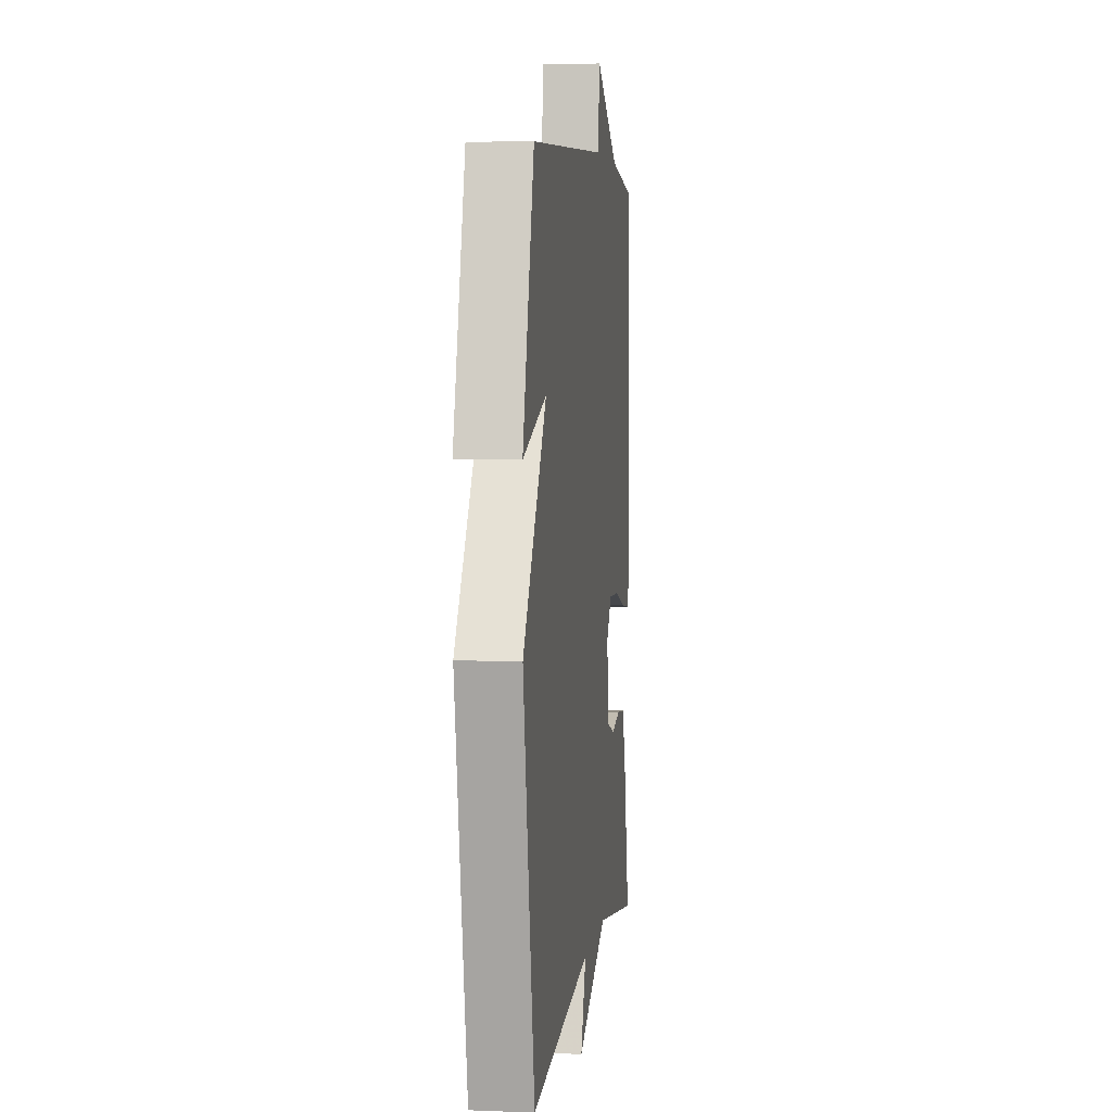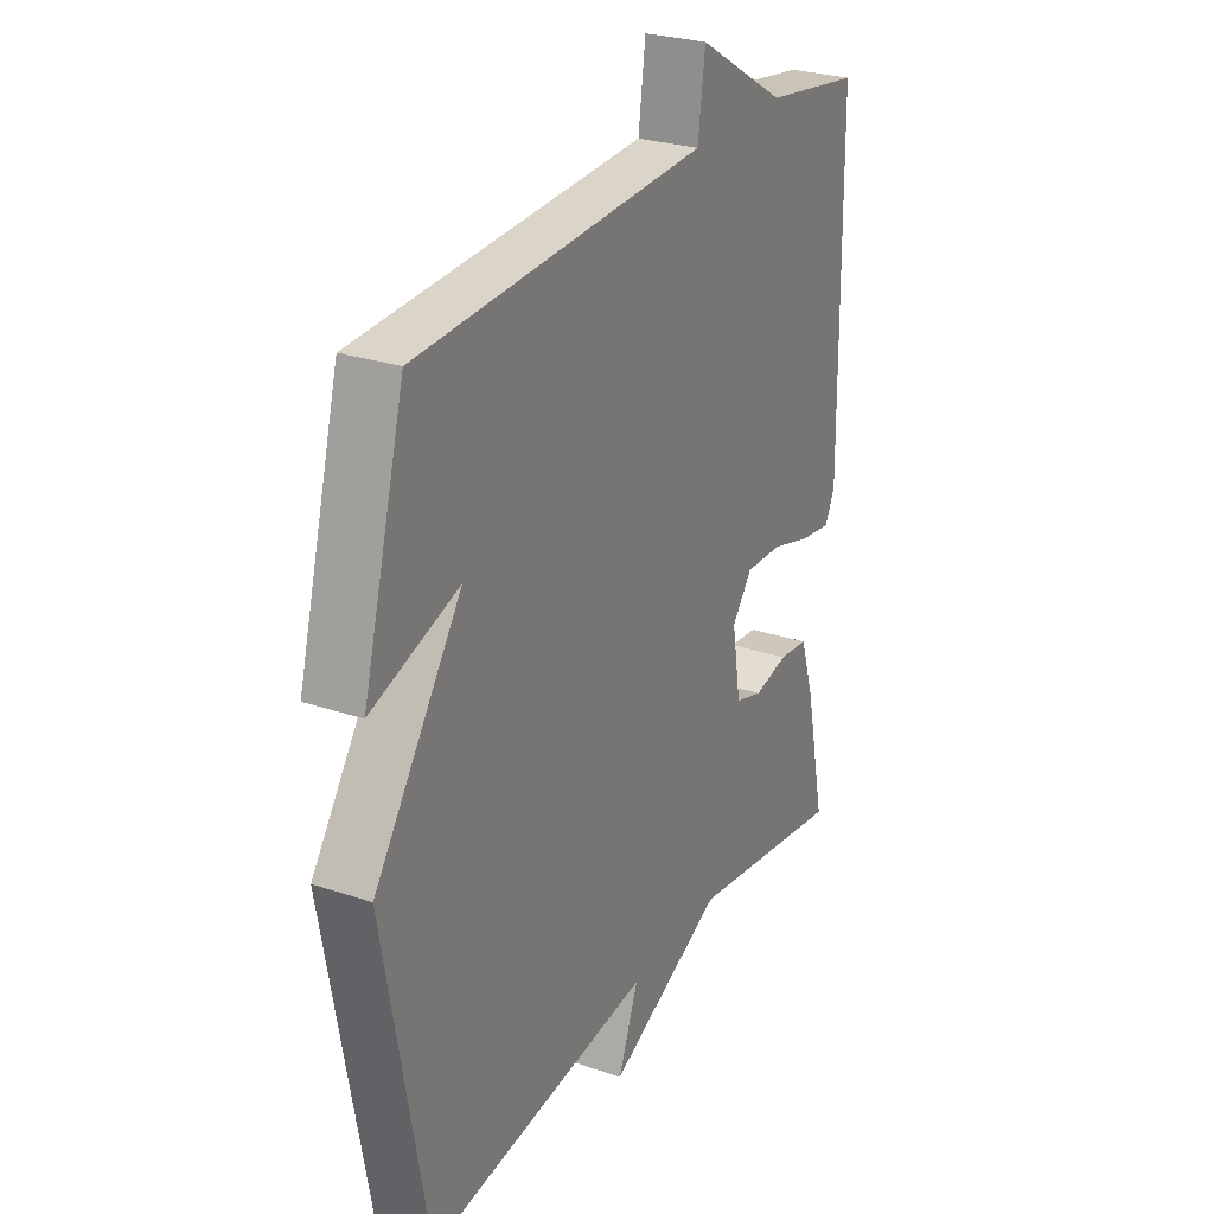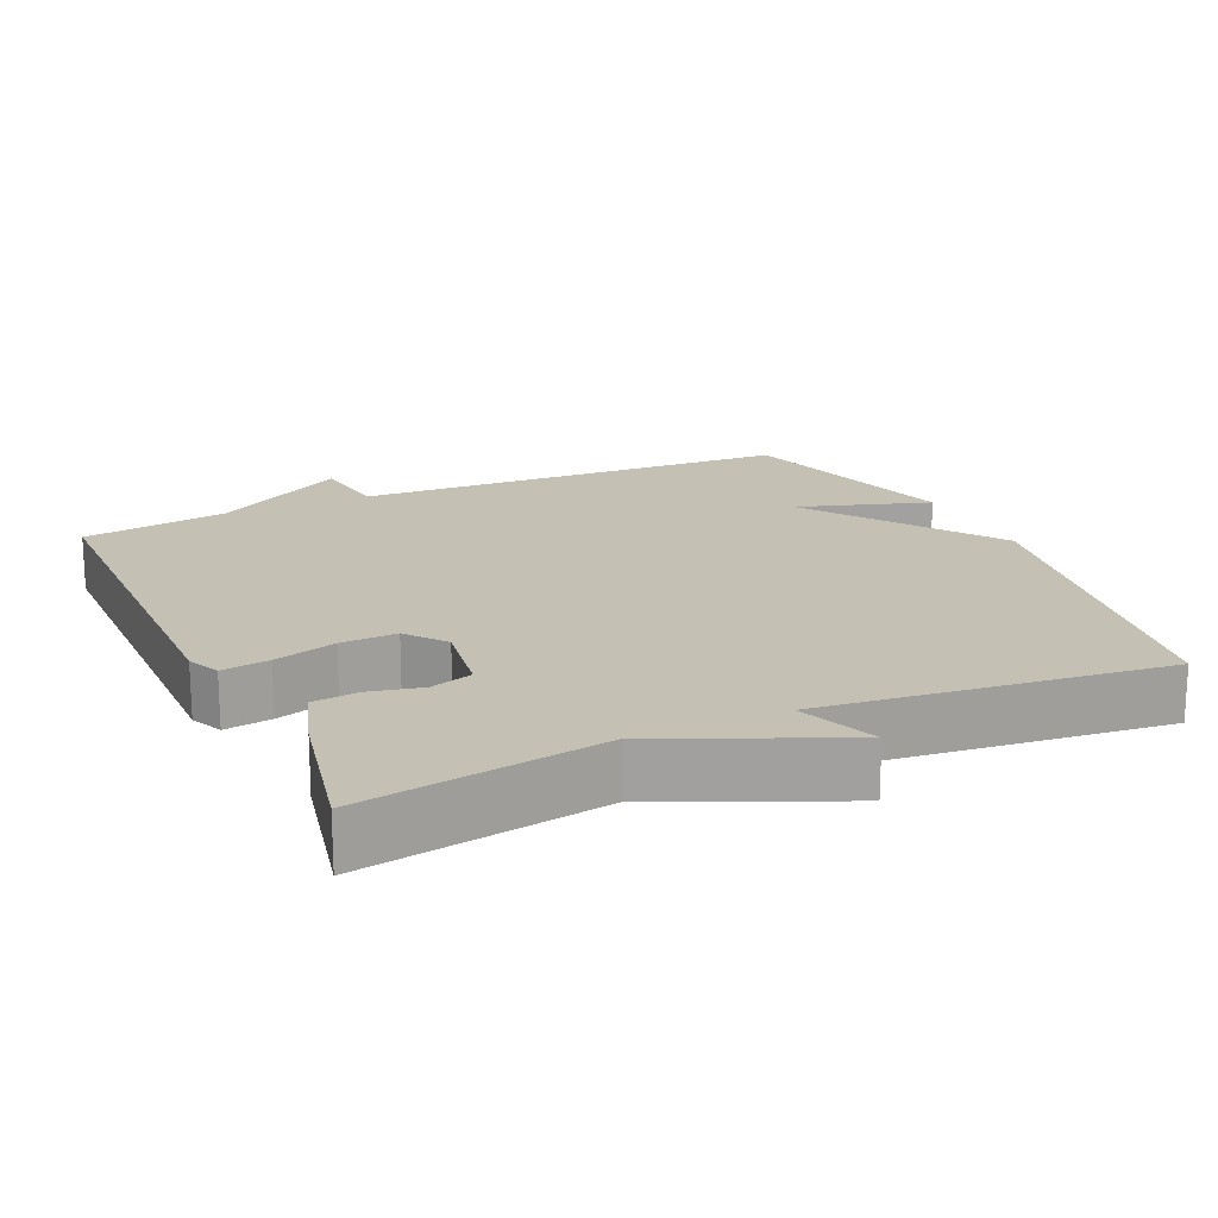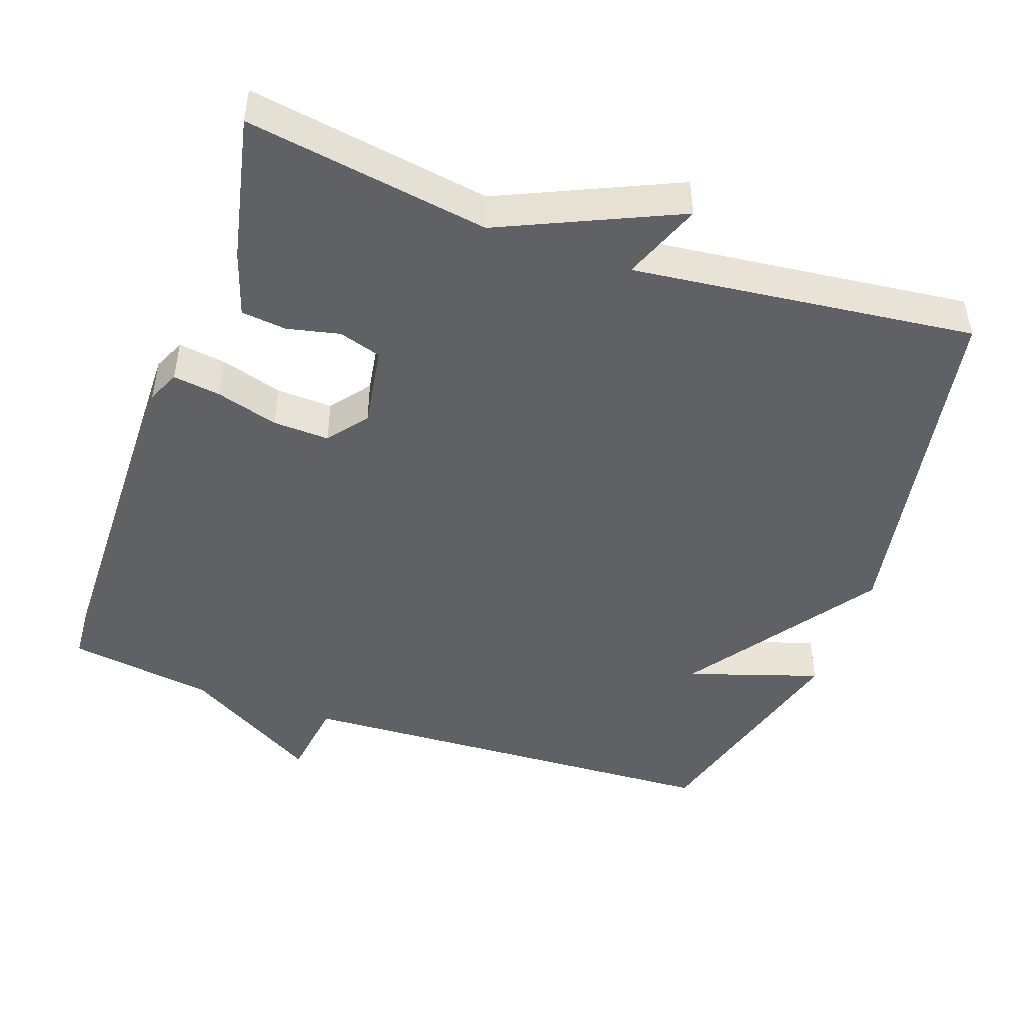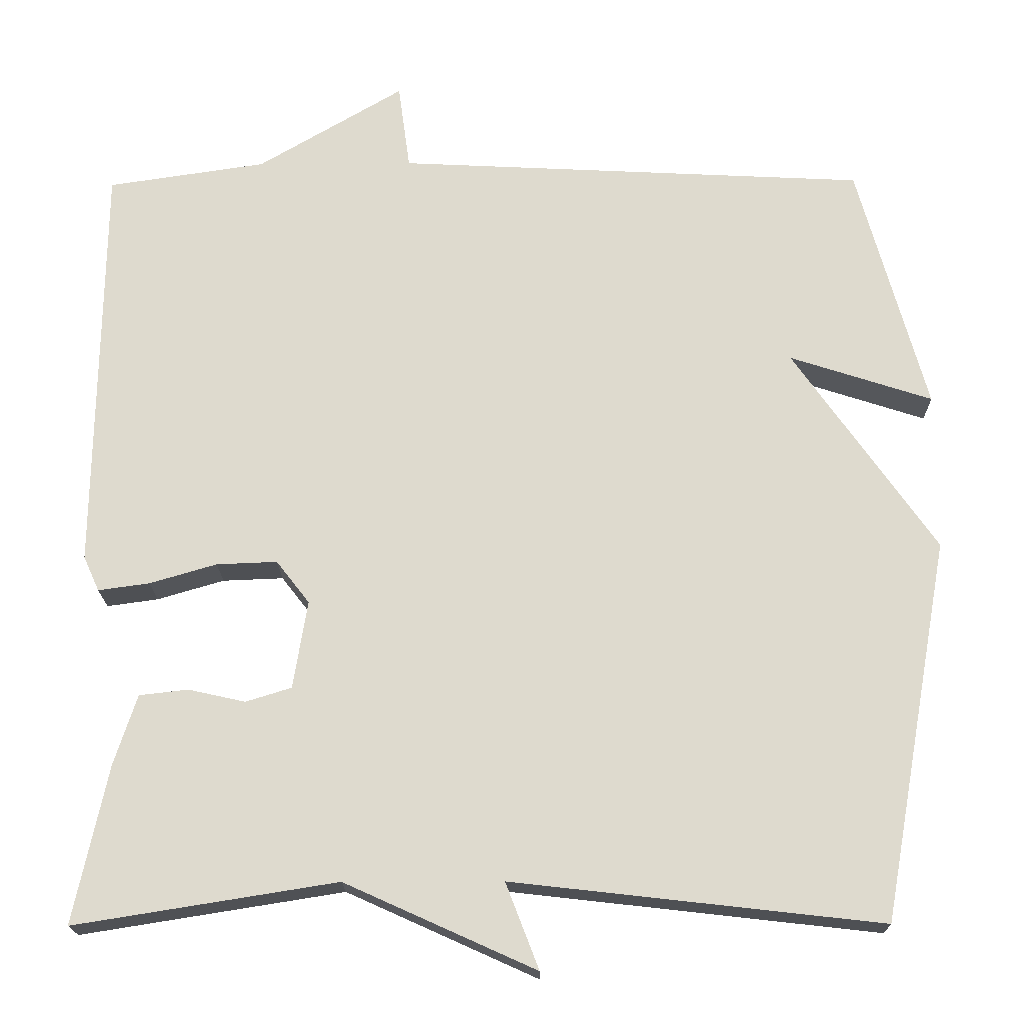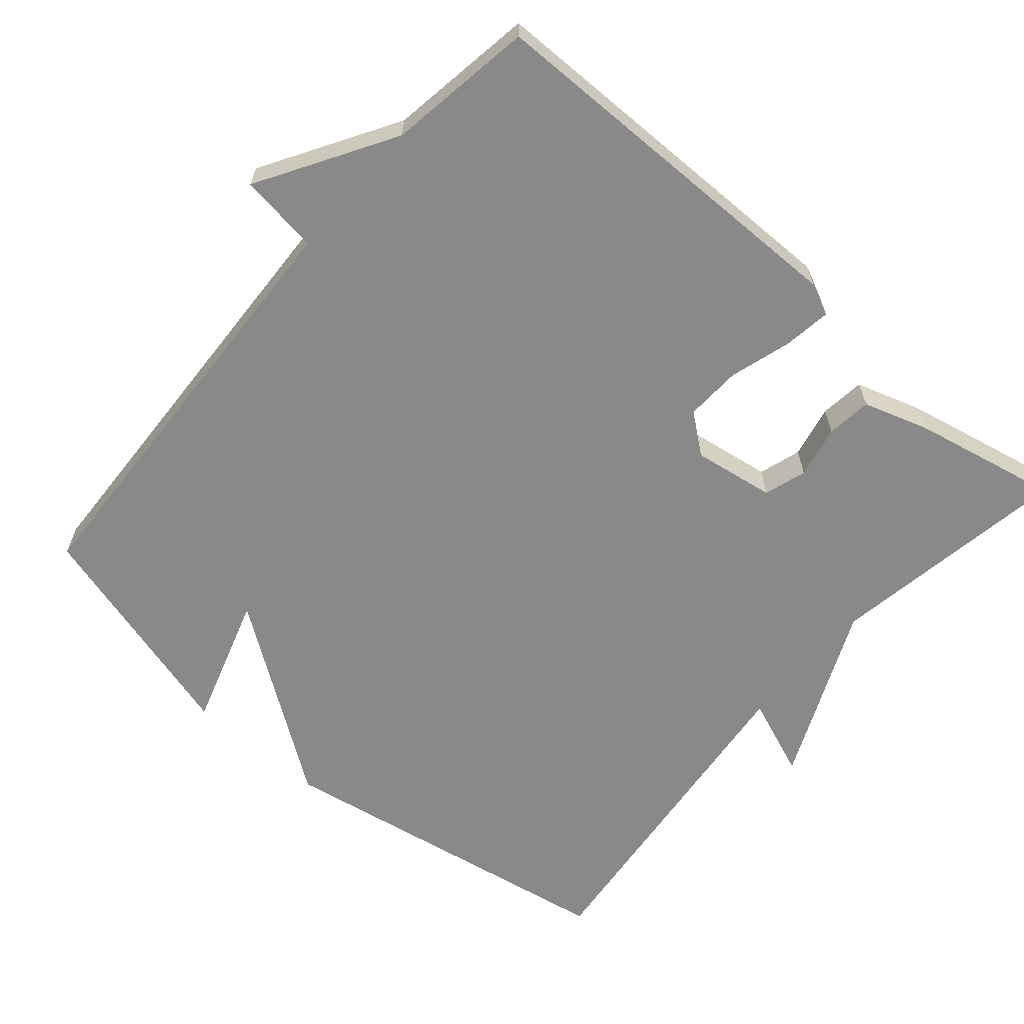
<metadata>
{"format":"obj","ext":"obj","renderer":"f3d","projection":"perspective","resolution":1024,"background":"white","views":[{"elev":4.8,"azim":-82.9,"up":"+Z"},{"elev":27.1,"azim":-62.4,"up":"+Z"},{"elev":18.2,"azim":155.4,"up":"+Y"},{"elev":-46.9,"azim":160.6,"up":"+Y"},{"elev":-19.0,"azim":-179.2,"up":"+Z"},{"elev":-63.3,"azim":49.0,"up":"+Y"}]}
</metadata>
<code>
v -0.5 0.07 0.5
v 0.099 0.07 0.53
v 0.114 0.07 0.64
v 0.299 0.07 0.53
v 0.5 0.07 0.5
v 0.507 0.07 -0.029
v 0.487 0.07 -0.073
v 0.422 0.07 -0.064
v 0.337 0.07 -0.039
v 0.26 0.07 -0.036
v 0.218 0.07 -0.09
v 0.236 0.07 -0.202
v 0.294 0.07 -0.22
v 0.366 0.07 -0.204
v 0.428 0.07 -0.211
v 0.457 0.07 -0.3
v 0.5 0.07 -0.5
v 0.168 0.07 -0.447
v -0.074 0.07 -0.556
v -0.032 0.07 -0.447
v -0.5 0.07 -0.5
v -0.587 0.07 -0.017
v -0.406 0.07 0.242
v -0.587 0.07 0.183
v -0.5 0 0.5
v 0.099 0 0.53
v 0.114 0 0.64
v 0.299 0 0.53
v 0.5 0 0.5
v 0.507 0 -0.029
v 0.487 0 -0.073
v 0.422 0 -0.064
v 0.337 0 -0.039
v 0.26 0 -0.036
v 0.218 0 -0.09
v 0.236 0 -0.202
v 0.294 0 -0.22
v 0.366 0 -0.204
v 0.428 0 -0.211
v 0.457 0 -0.3
v 0.5 0 -0.5
v 0.168 0 -0.447
v -0.074 0 -0.556
v -0.032 0 -0.447
v -0.5 0 -0.5
v -0.587 0 -0.017
v -0.406 0 0.242
v -0.587 0 0.183
f 23 24 1 2
f 22 23 2
f 21 22 2
f 20 21 2
f 18 19 20
f 2 3 4
f 20 2 4
f 18 20 4
f 16 17 18
f 15 16 18
f 14 15 18
f 13 14 18
f 12 13 18
f 11 12 18
f 11 18 4
f 10 11 4 5
f 9 10 5 6
f 6 7 8 9
f 26 25 48 47
f 26 47 46
f 26 46 45
f 26 45 44
f 44 43 42
f 28 27 26
f 28 26 44
f 28 44 42
f 42 41 40
f 42 40 39
f 42 39 38
f 42 38 37
f 42 37 36
f 42 36 35
f 28 42 35
f 29 28 35 34
f 30 29 34 33
f 33 32 31 30
f 1 25 26 2
f 2 26 27 3
f 3 27 28 4
f 4 28 29 5
f 5 29 30 6
f 6 30 31 7
f 7 31 32 8
f 8 32 33 9
f 9 33 34 10
f 10 34 35 11
f 11 35 36 12
f 12 36 37 13
f 13 37 38 14
f 14 38 39 15
f 15 39 40 16
f 16 40 41 17
f 17 41 42 18
f 18 42 43 19
f 19 43 44 20
f 20 44 45 21
f 21 45 46 22
f 22 46 47 23
f 23 47 48 24
f 24 48 25 1

</code>
